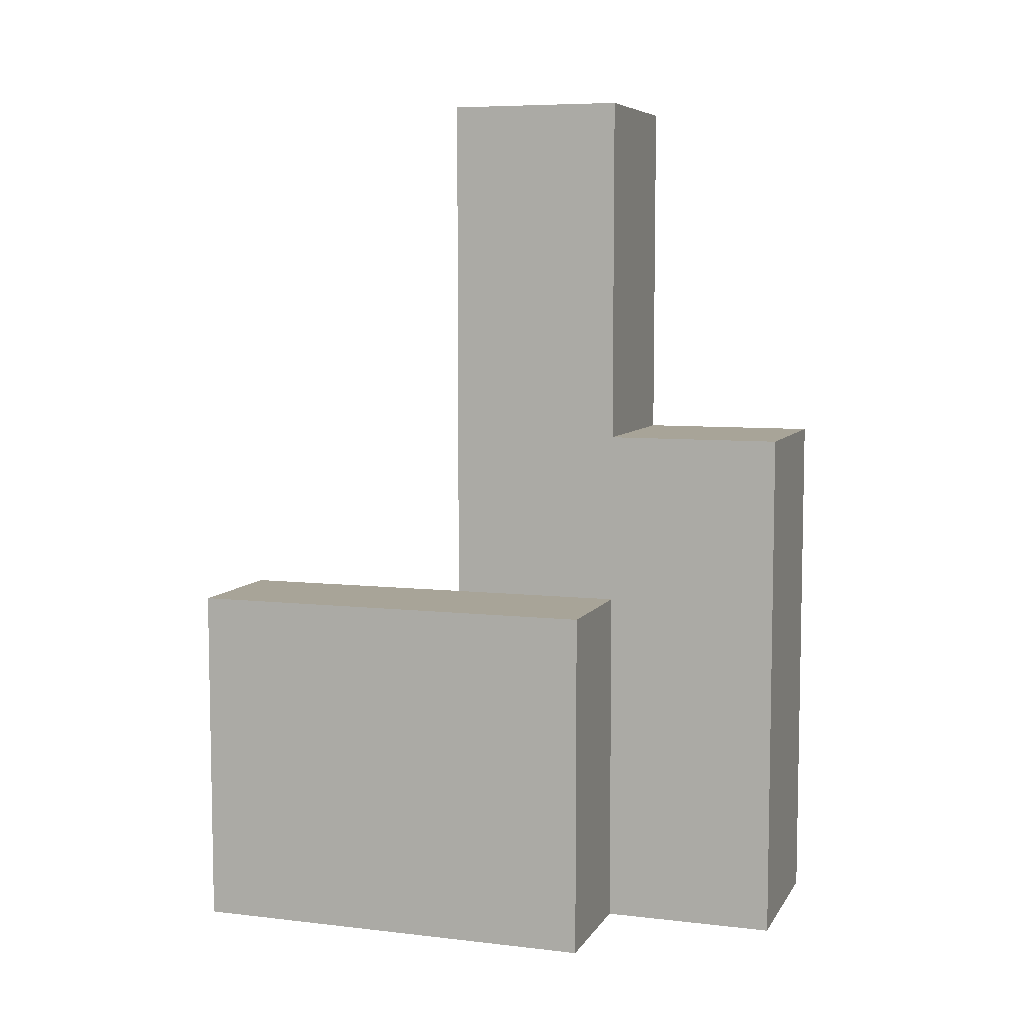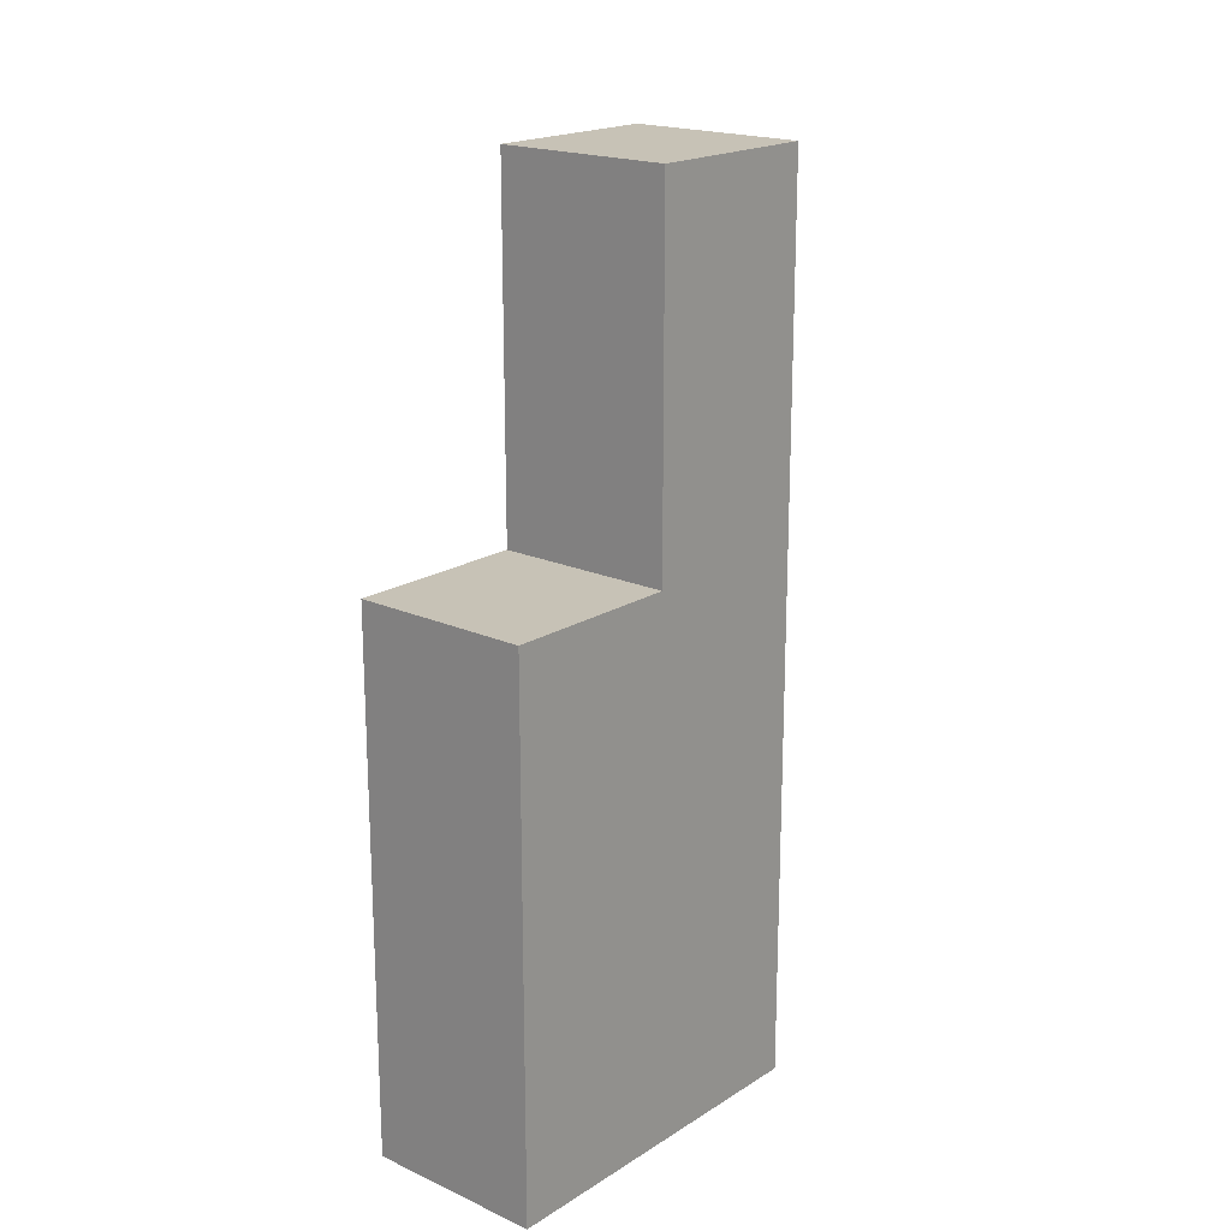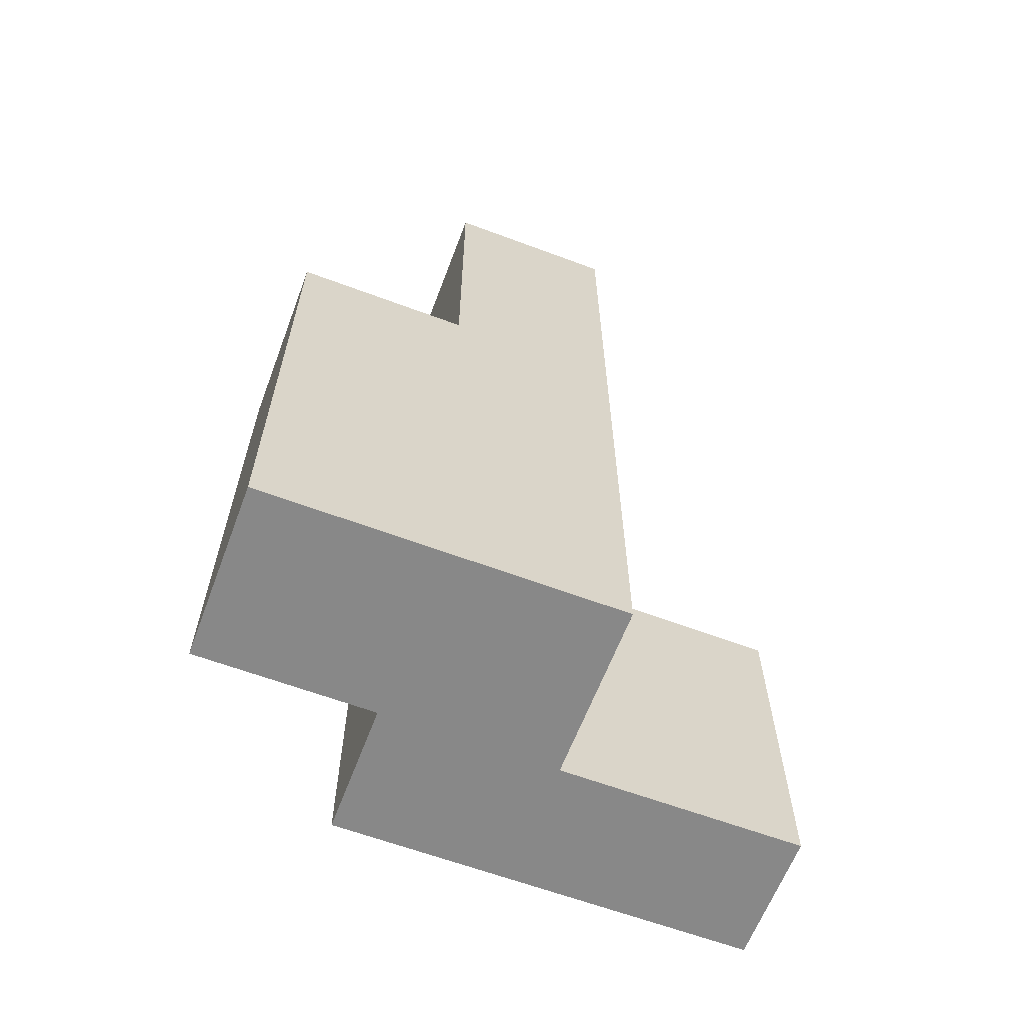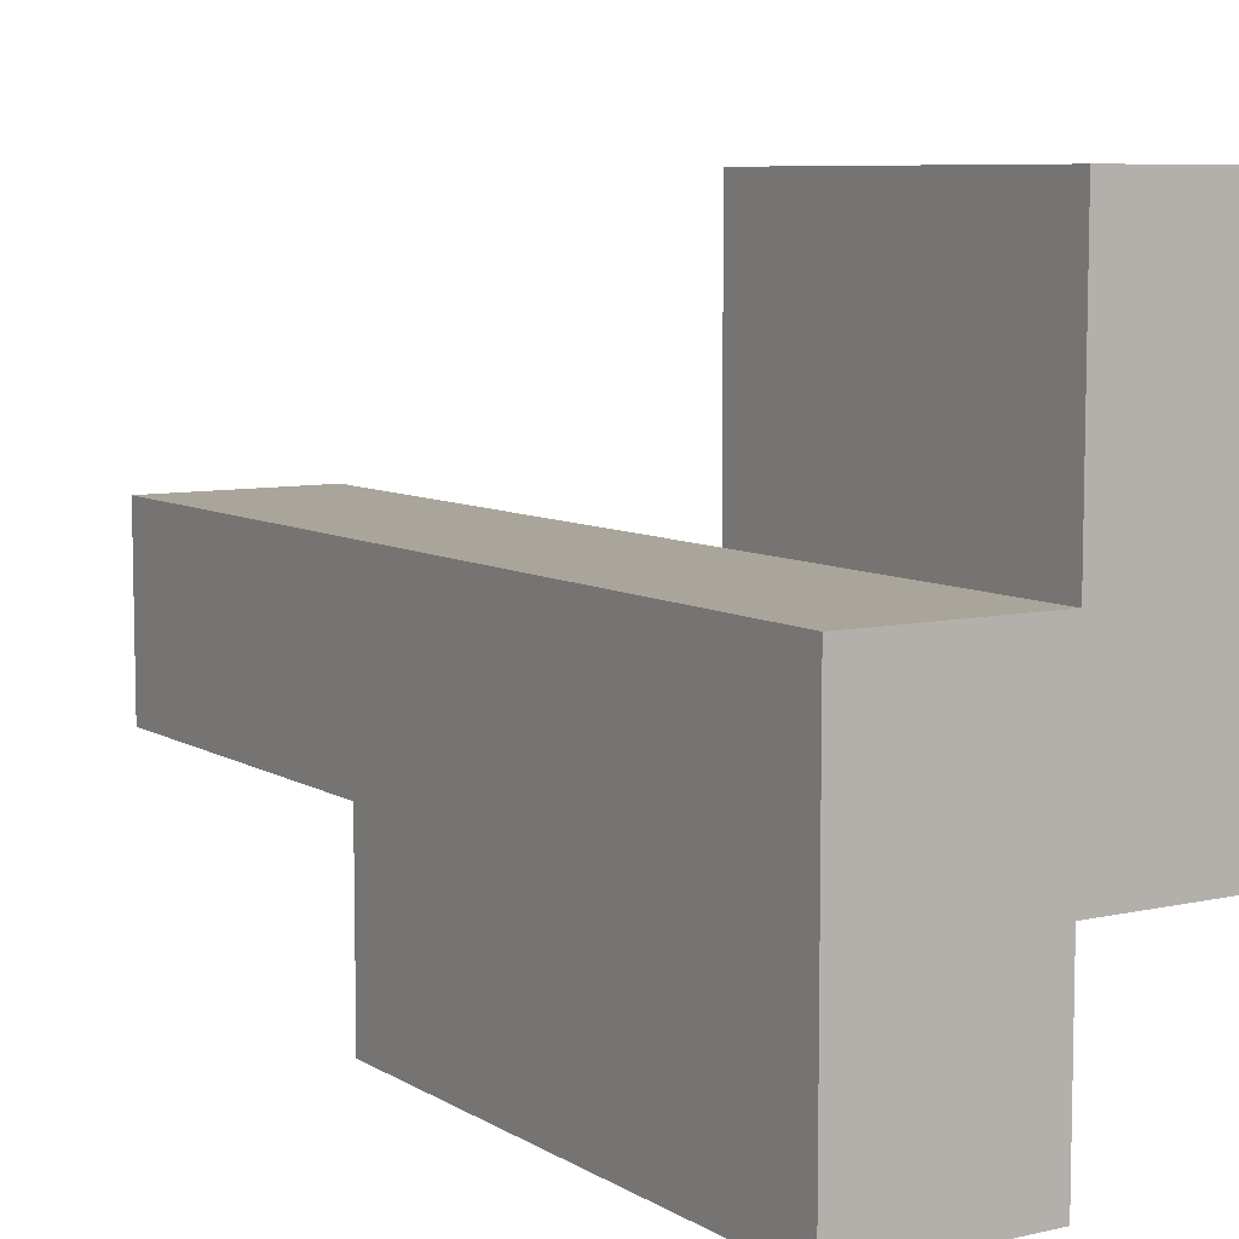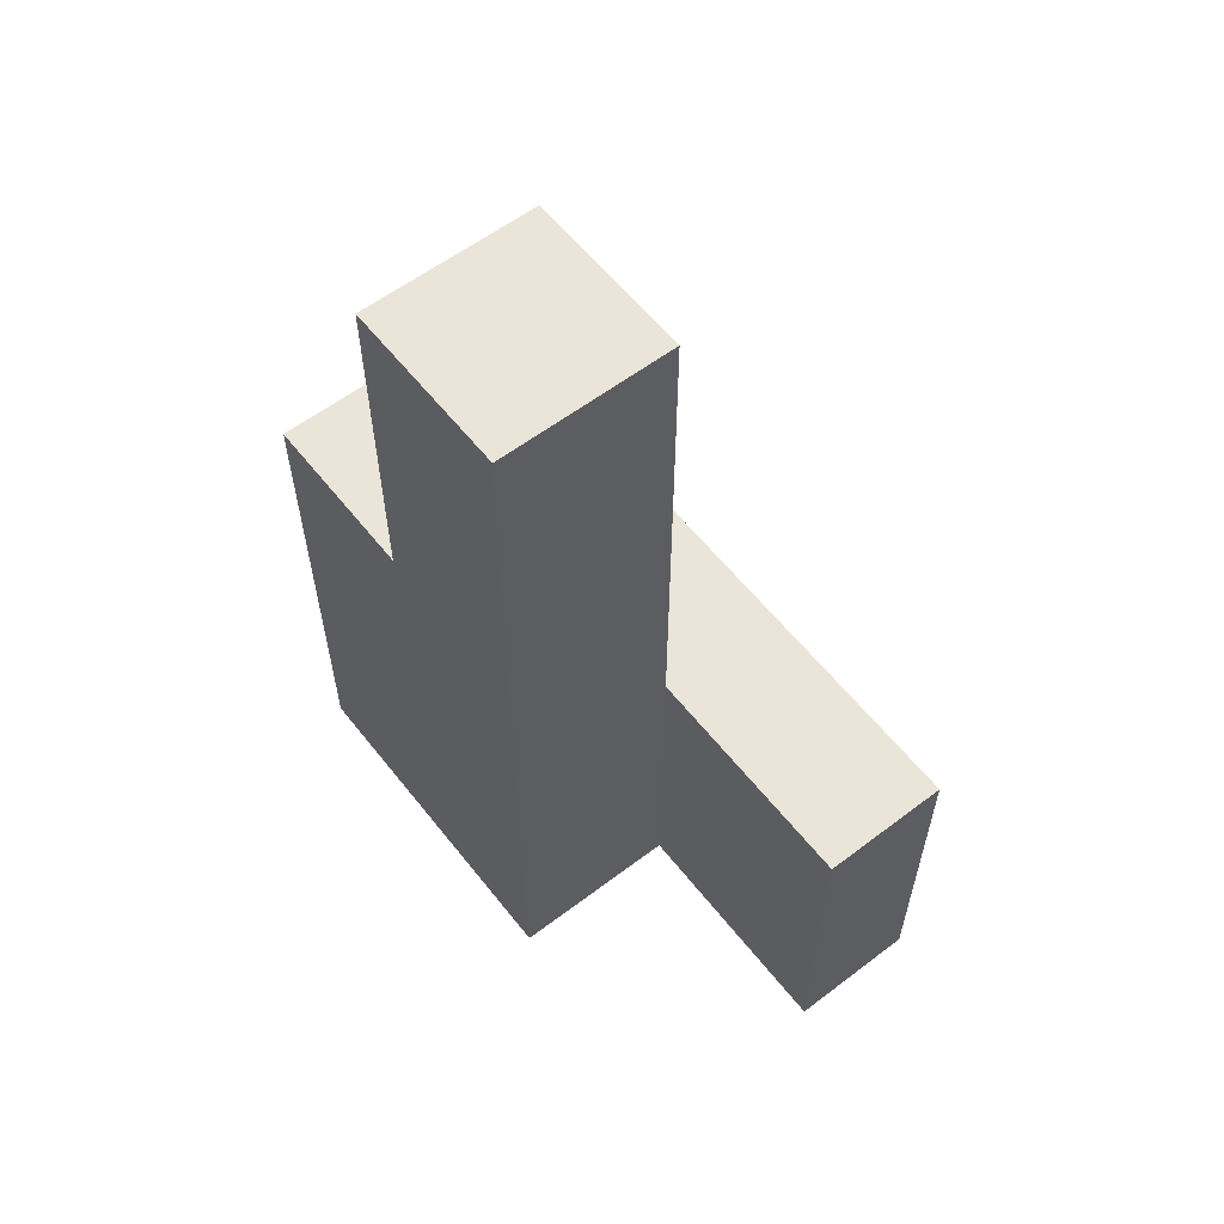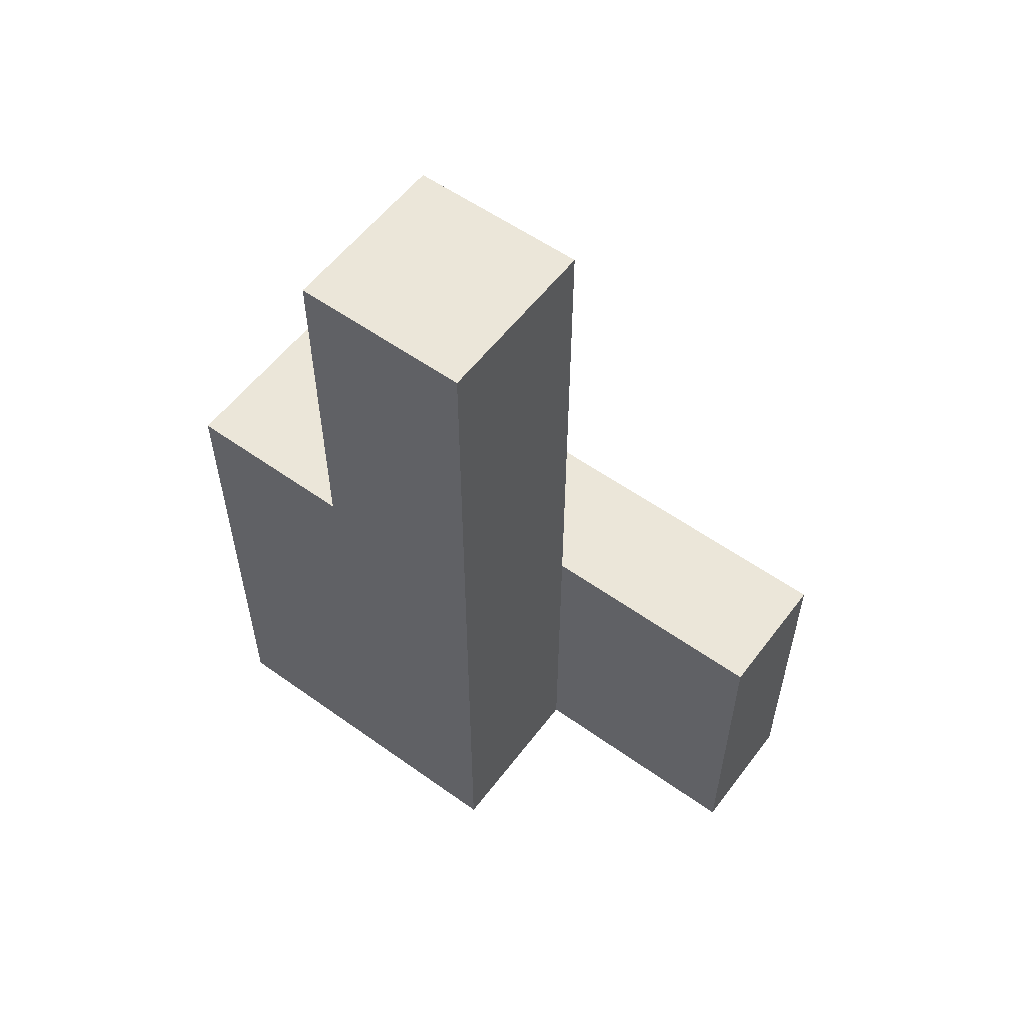
<metadata>
{"format":"obj","ext":"obj","renderer":"f3d","projection":"perspective","resolution":1024,"background":"white","views":[{"elev":7.0,"azim":108.5,"up":"+Y"},{"elev":19.1,"azim":-139.6,"up":"+Y"},{"elev":-62.9,"azim":-110.7,"up":"+Y"},{"elev":7.7,"azim":-32.4,"up":"+Z"},{"elev":58.9,"azim":-38.0,"up":"+Y"},{"elev":56.5,"azim":-53.3,"up":"+Y"}]}
</metadata>
<code>
g pb_Mesh-106016
v 0 0 0
v -1 0 0
v 0 1 0
v -1 1 0
v -1 0 0
v -1 0 -1
v -1 1 0
v -1 1 -1
v -1 0 -2
v 0 0 -2
v -1 1 -2
v 0 1 -2
v 0.75 0 -1
v 0.75 0 1.609e-06
v 0.75 1 -1
v 0.75 1 1.609e-06
v 0 5 0
v -1 5 0
v 0 5 -1
v -1 5 -1
v 0 0 -1
v -1 0 -1
v 0 0 0
v -1 0 0
v -1 0 -2
v 0 0 -2
v -1 1 -2
v -1 0 -2
v 0 0 -1
v 0 1 -1
v 0 0 -2
v 0 1 -2
v 0 3 -1
v -1 3 -1
v 0 3 -2
v -1 3 -2
v 0.75 0 -1
v 0.75 0 1.609e-06
v 0 1 -1
v 0 0 -1
v 0.75 1 -1
v 0.75 0 -1
v 2.563e-06 0 1.375
v 2.563e-06 1 1.375
v 0.75 0 1.375
v 0.75 1 1.375
v 0 2 0
v 0 2 -1
v 0.75 2 1.609e-06
v 0.75 2 -1
v -1 2 0
v -1 2 -1
v 0.75 2 1.375
v 2.563e-06 2 1.375
v 0 2 -1
v 0.75 2 -1
v 0.75 2 -1
v 0.75 2 1.609e-06
v 0 2 0
v -1 2 0
v 0 2 -2
v 0 2 -1
v -1 2 -2
v -1 2 -2
v 0 2 -2
v 0 3 -2
v 0 3 -1
v -1 3 -1
v -1 3 -2
v -1 3 -2
v 0 3 -2
v 0 3 0
v -1 3 0
v 0 2 0
v 0 3 0
v -1 3 0
v 0 5 0
v -1 5 0
v 0 5 -1
v 0 5 0
v -1 5 0
v -1 5 -1
v -1 3 -1
v 0 3 -1
v -1 5 -1
v 0 5 -1
v 0.75 1 1.375
v 0.75 0 1.375
v 0.75 2 1.375
v 0 1 0
v 0 2 0
v 2.563e-06 1 1.375
v 2.563e-06 2 1.375
v 2.563e-06 2 1.375
v 0.75 2 1.375
v 0 0 0
v 2.563e-06 0 1.375
v 0.75 0 1.375
v 2.563e-06 0 1.375
g pb_Mesh-106016_0
f 3 2 1
f 3 4 2
f 7 6 5
f 7 8 6
f 11 10 9
f 11 12 10
f 15 14 13
f 15 16 14
f 19 18 17
f 19 20 18
f 23 22 21
f 23 24 22
f 25 21 22
f 25 26 21
f 27 6 8
f 27 28 6
f 31 30 29
f 31 32 30
f 35 34 33
f 35 36 34
f 37 23 21
f 37 38 23
f 41 40 39
f 41 42 40
f 45 44 43
f 45 46 44
f 49 48 47
f 49 50 48
f 51 8 7
f 51 52 8
f 53 44 46
f 53 54 44
f 55 41 39
f 55 56 41
f 57 16 15
f 57 58 16
f 59 4 3
f 59 60 4
f 61 30 32
f 61 62 30
f 52 27 8
f 52 63 27
f 64 12 11
f 64 65 12
f 66 62 61
f 66 67 62
f 68 63 52
f 68 69 63
f 70 65 64
f 70 71 65
f 72 60 59
f 72 73 60
f 67 74 62
f 67 75 74
f 76 52 51
f 76 68 52
f 77 73 72
f 77 78 73
f 79 75 67
f 79 80 75
f 81 68 76
f 81 82 68
f 85 84 83
f 85 86 84
f 87 14 16
f 87 88 14
f 89 16 58
f 89 87 16
f 92 91 90
f 92 93 91
f 94 49 47
f 94 95 49
f 97 90 96
f 97 92 90
f 98 23 38
f 98 99 23

</code>
